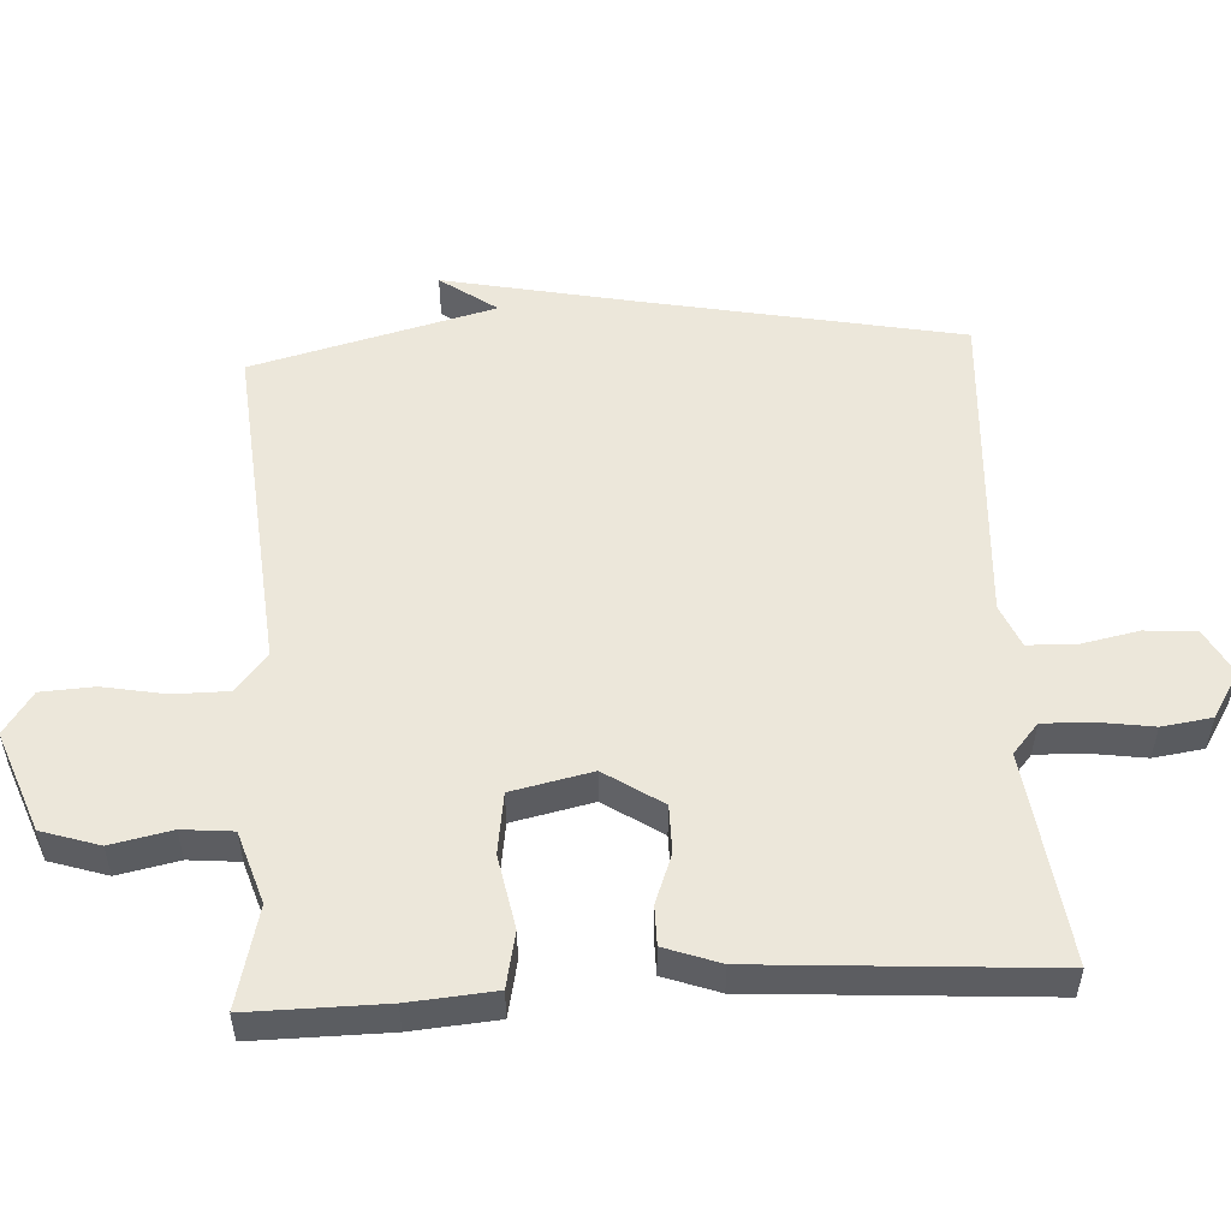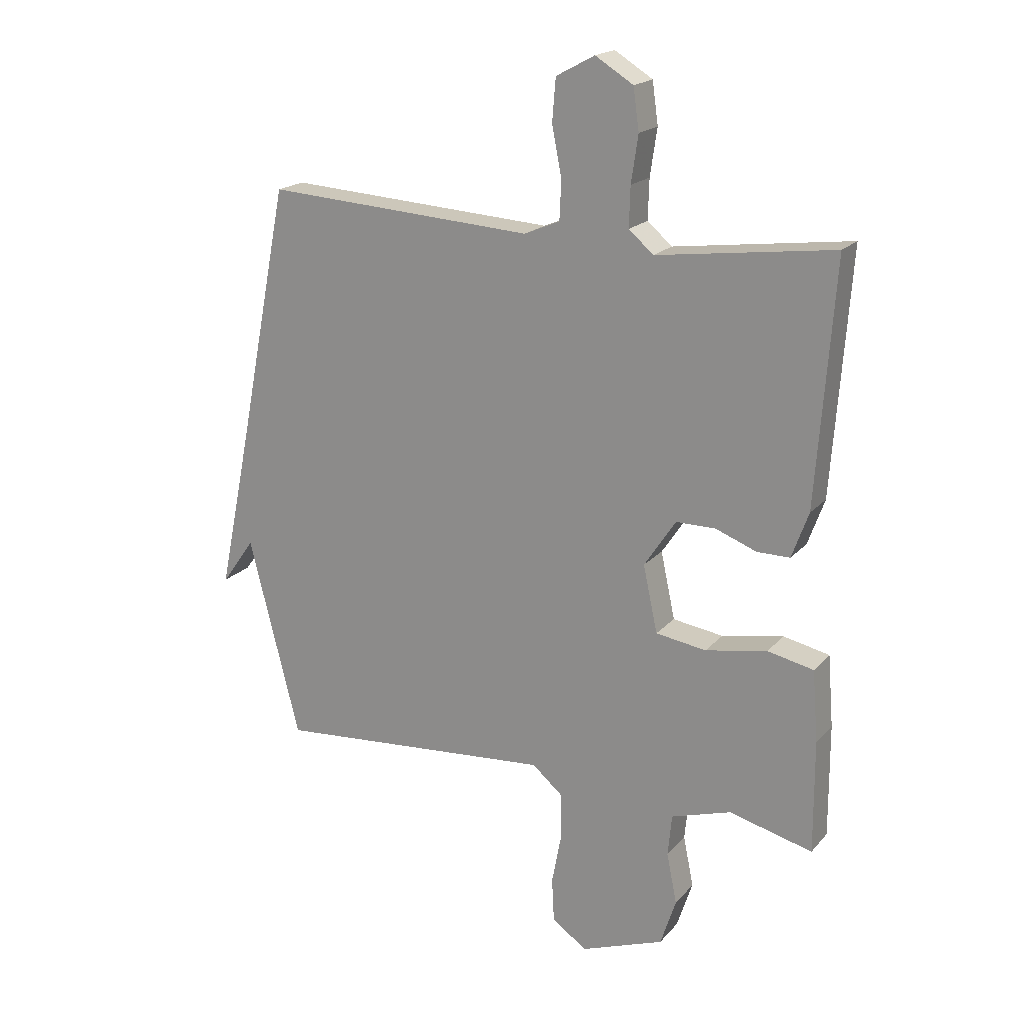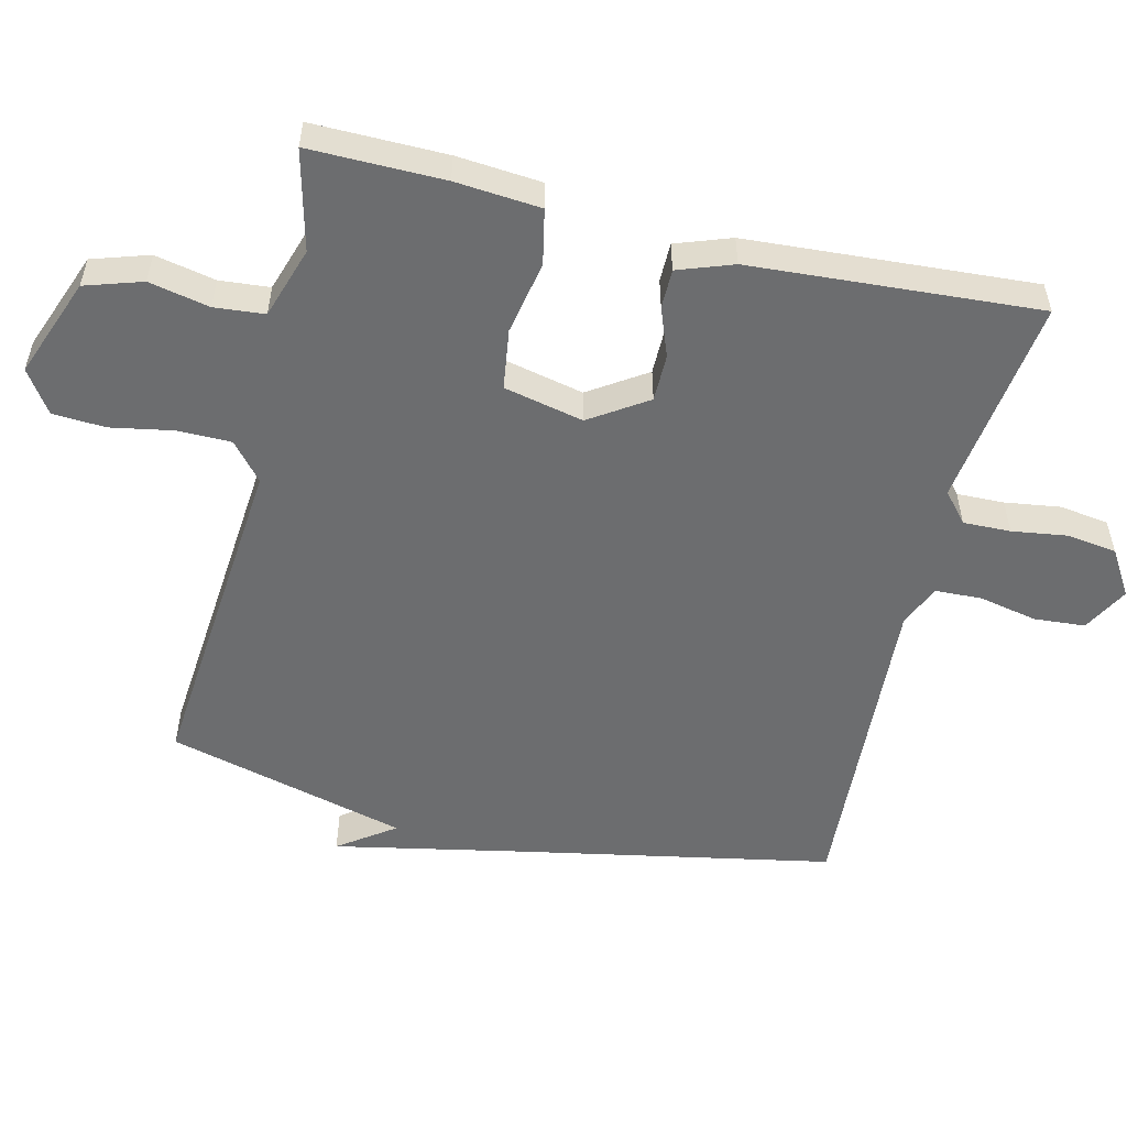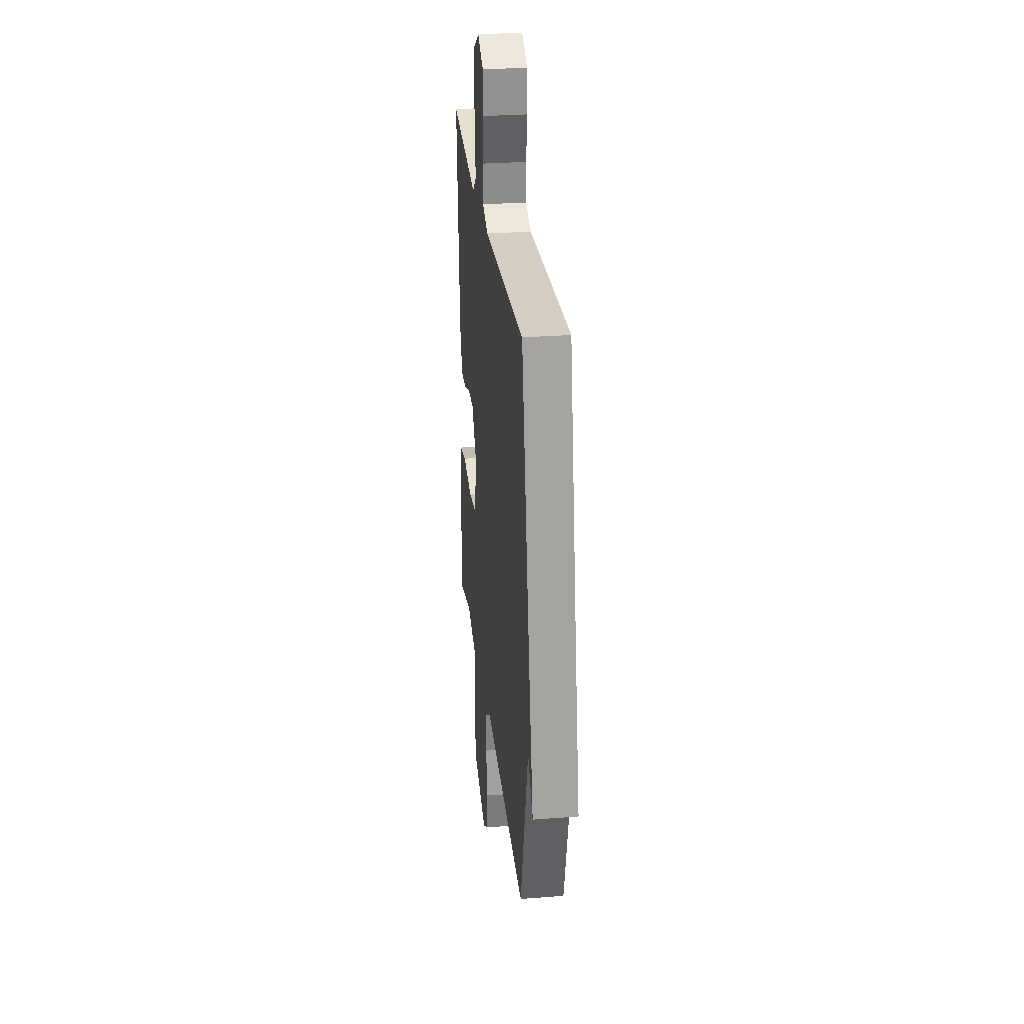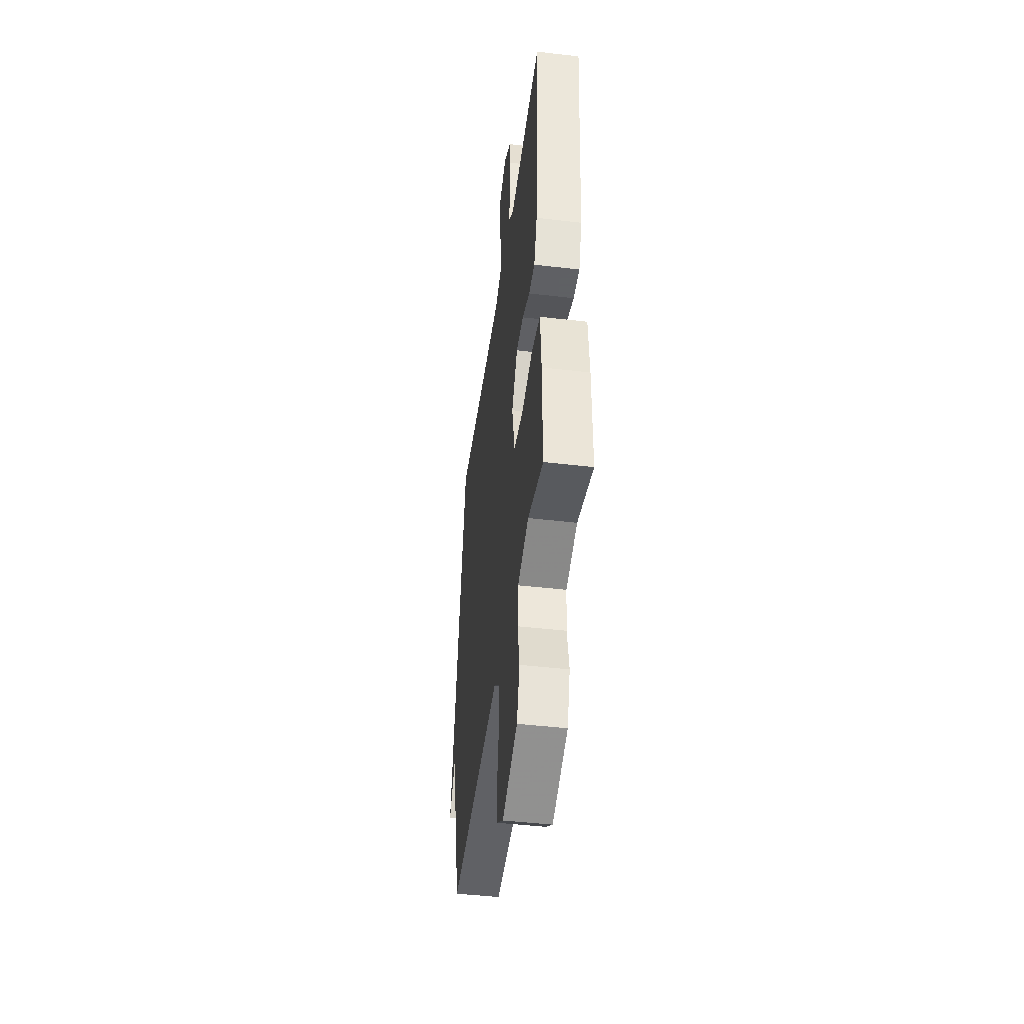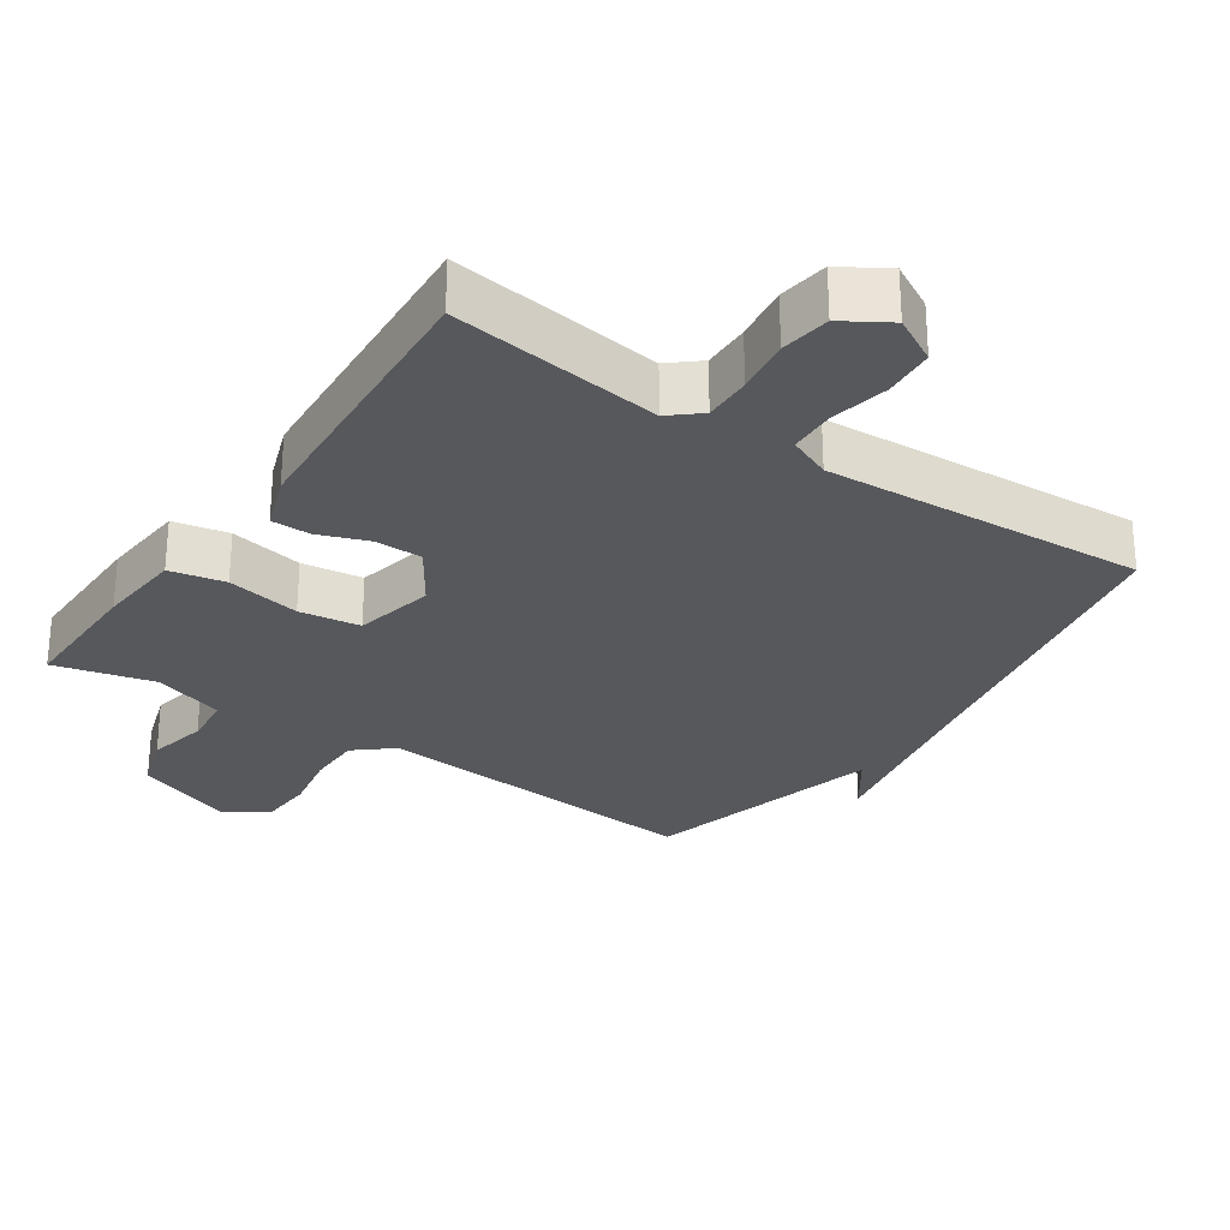
<metadata>
{"format":"obj","ext":"obj","renderer":"f3d","projection":"perspective","resolution":1024,"background":"white","views":[{"elev":53.4,"azim":-93.4,"up":"+Y"},{"elev":19.2,"azim":-151.9,"up":"+Z"},{"elev":-53.9,"azim":-103.8,"up":"+Y"},{"elev":28.9,"azim":83.4,"up":"+Z"},{"elev":-45.3,"azim":-97.7,"up":"+Z"},{"elev":-27.9,"azim":-34.5,"up":"+Y"}]}
</metadata>
<code>
v 0.5 0.07 0.5
v 0.589 0.07 0.05
v 0.647 0.07 -0.231
v 0.589 0.07 -0.15
v 0.5 0.07 -0.5
v 0.012 0.07 -0.46
v -0.042 0.07 -0.506
v -0.042 0.07 -0.585
v -0.025 0.07 -0.675
v -0.029 0.07 -0.752
v -0.09 0.07 -0.794
v -0.235 0.07 -0.74
v -0.262 0.07 -0.657
v -0.244 0.07 -0.569
v -0.251 0.07 -0.496
v -0.355 0.07 -0.463
v -0.5 0.07 -0.5
v -0.499 0.07 -0.304
v -0.489 0.07 -0.18
v -0.409 0.07 -0.163
v -0.302 0.07 -0.183
v -0.214 0.07 -0.17
v -0.189 0.07 -0.054
v -0.244 0.07 0.029
v -0.313 0.07 0.029
v -0.384 0.07 0.002
v -0.441 0.07 0.002
v -0.47 0.07 0.082
v -0.5 0.07 0.5
v -0.194 0.07 0.46
v -0.151 0.07 0.497
v -0.153 0.07 0.566
v -0.165 0.07 0.647
v -0.155 0.07 0.719
v -0.089 0.07 0.76
v -0.022 0.07 0.724
v -0.016 0.07 0.65
v -0.033 0.07 0.565
v -0.03 0.07 0.497
v 0.032 0.07 0.471
v 0.5 0 0.5
v 0.589 0 0.05
v 0.647 0 -0.231
v 0.589 0 -0.15
v 0.5 0 -0.5
v 0.012 0 -0.46
v -0.042 0 -0.506
v -0.042 0 -0.585
v -0.025 0 -0.675
v -0.029 0 -0.752
v -0.09 0 -0.794
v -0.235 0 -0.74
v -0.262 0 -0.657
v -0.244 0 -0.569
v -0.251 0 -0.496
v -0.355 0 -0.463
v -0.5 0 -0.5
v -0.499 0 -0.304
v -0.489 0 -0.18
v -0.409 0 -0.163
v -0.302 0 -0.183
v -0.214 0 -0.17
v -0.189 0 -0.054
v -0.244 0 0.029
v -0.313 0 0.029
v -0.384 0 0.002
v -0.441 0 0.002
v -0.47 0 0.082
v -0.5 0 0.5
v -0.194 0 0.46
v -0.151 0 0.497
v -0.153 0 0.566
v -0.165 0 0.647
v -0.155 0 0.719
v -0.089 0 0.76
v -0.022 0 0.724
v -0.016 0 0.65
v -0.033 0 0.565
v -0.03 0 0.497
v 0.032 0 0.471
f 36 37 38
f 35 36 38
f 34 35 38
f 33 34 38
f 32 33 38
f 31 32 38 39
f 30 31 39 40
f 28 29 30
f 27 28 30
f 26 27 30
f 25 26 30
f 24 25 30 40
f 19 20 21
f 18 19 21
f 17 18 21
f 16 17 21
f 15 16 21 22
f 14 15 22 23
f 12 13 14
f 11 12 14
f 10 11 14
f 9 10 14
f 8 9 14
f 7 8 14 23
f 4 5 6
f 2 3 4
f 1 2 4
f 40 1 4
f 24 40 4
f 23 24 4
f 6 7 23
f 4 6 23
f 78 77 76
f 78 76 75
f 78 75 74
f 78 74 73
f 78 73 72
f 79 78 72 71
f 80 79 71 70
f 70 69 68
f 70 68 67
f 70 67 66
f 70 66 65
f 80 70 65 64
f 61 60 59
f 61 59 58
f 61 58 57
f 61 57 56
f 62 61 56 55
f 63 62 55 54
f 54 53 52
f 54 52 51
f 54 51 50
f 54 50 49
f 54 49 48
f 63 54 48 47
f 46 45 44
f 44 43 42
f 44 42 41
f 44 41 80
f 44 80 64
f 44 64 63
f 63 47 46
f 63 46 44
f 1 41 42 2
f 2 42 43 3
f 3 43 44 4
f 4 44 45 5
f 5 45 46 6
f 6 46 47 7
f 7 47 48 8
f 8 48 49 9
f 9 49 50 10
f 10 50 51 11
f 11 51 52 12
f 12 52 53 13
f 13 53 54 14
f 14 54 55 15
f 15 55 56 16
f 16 56 57 17
f 17 57 58 18
f 18 58 59 19
f 19 59 60 20
f 20 60 61 21
f 21 61 62 22
f 22 62 63 23
f 23 63 64 24
f 24 64 65 25
f 25 65 66 26
f 26 66 67 27
f 27 67 68 28
f 28 68 69 29
f 29 69 70 30
f 30 70 71 31
f 31 71 72 32
f 32 72 73 33
f 33 73 74 34
f 34 74 75 35
f 35 75 76 36
f 36 76 77 37
f 37 77 78 38
f 38 78 79 39
f 39 79 80 40
f 40 80 41 1

</code>
